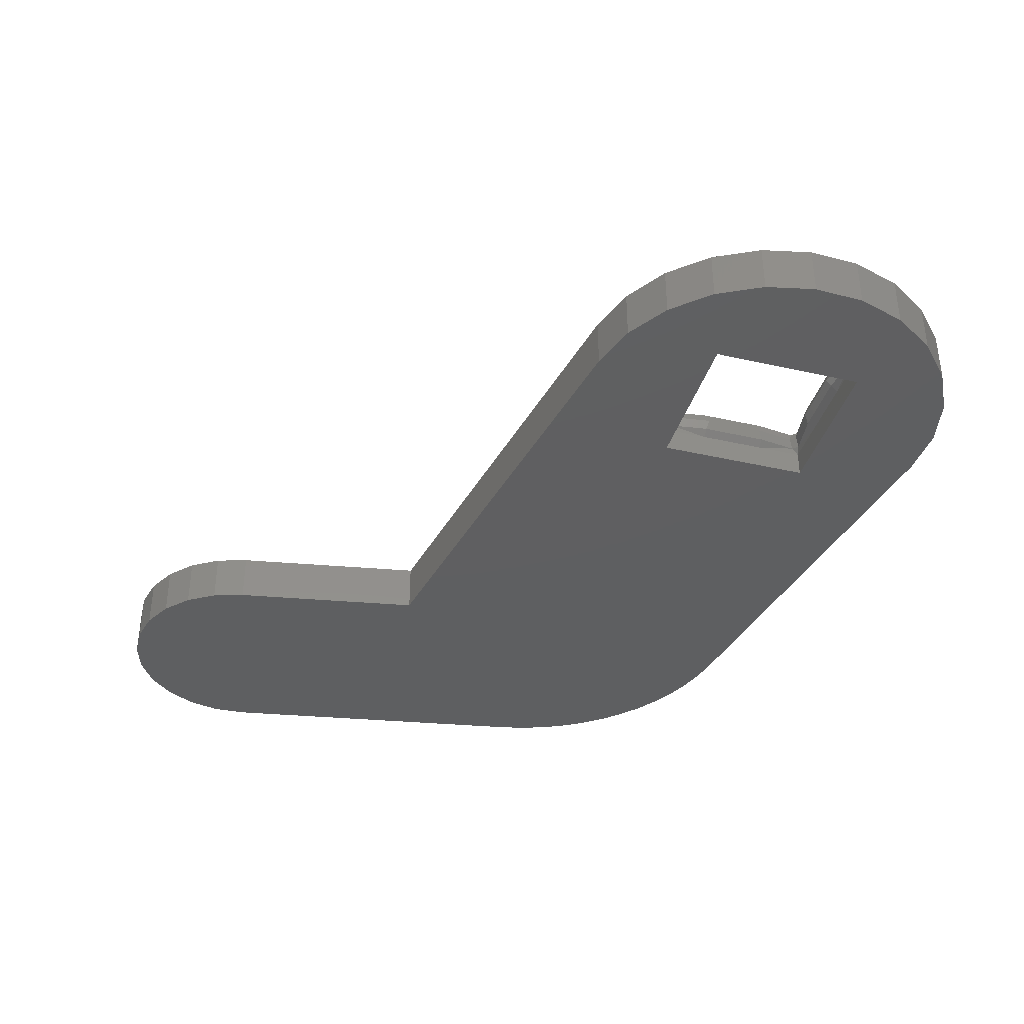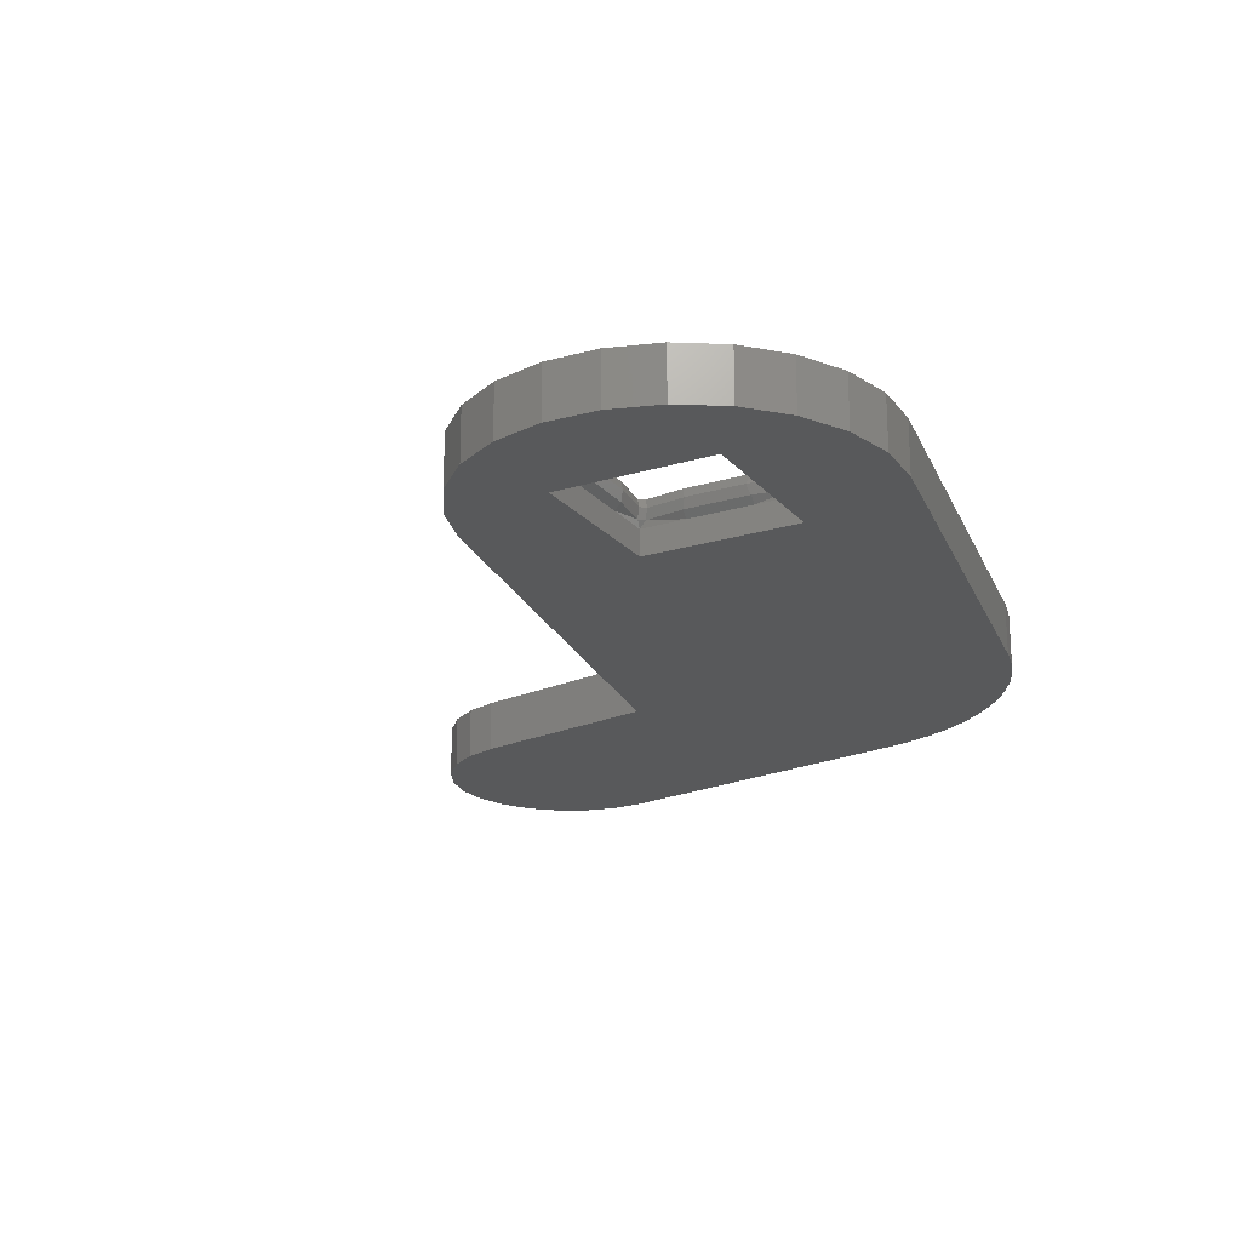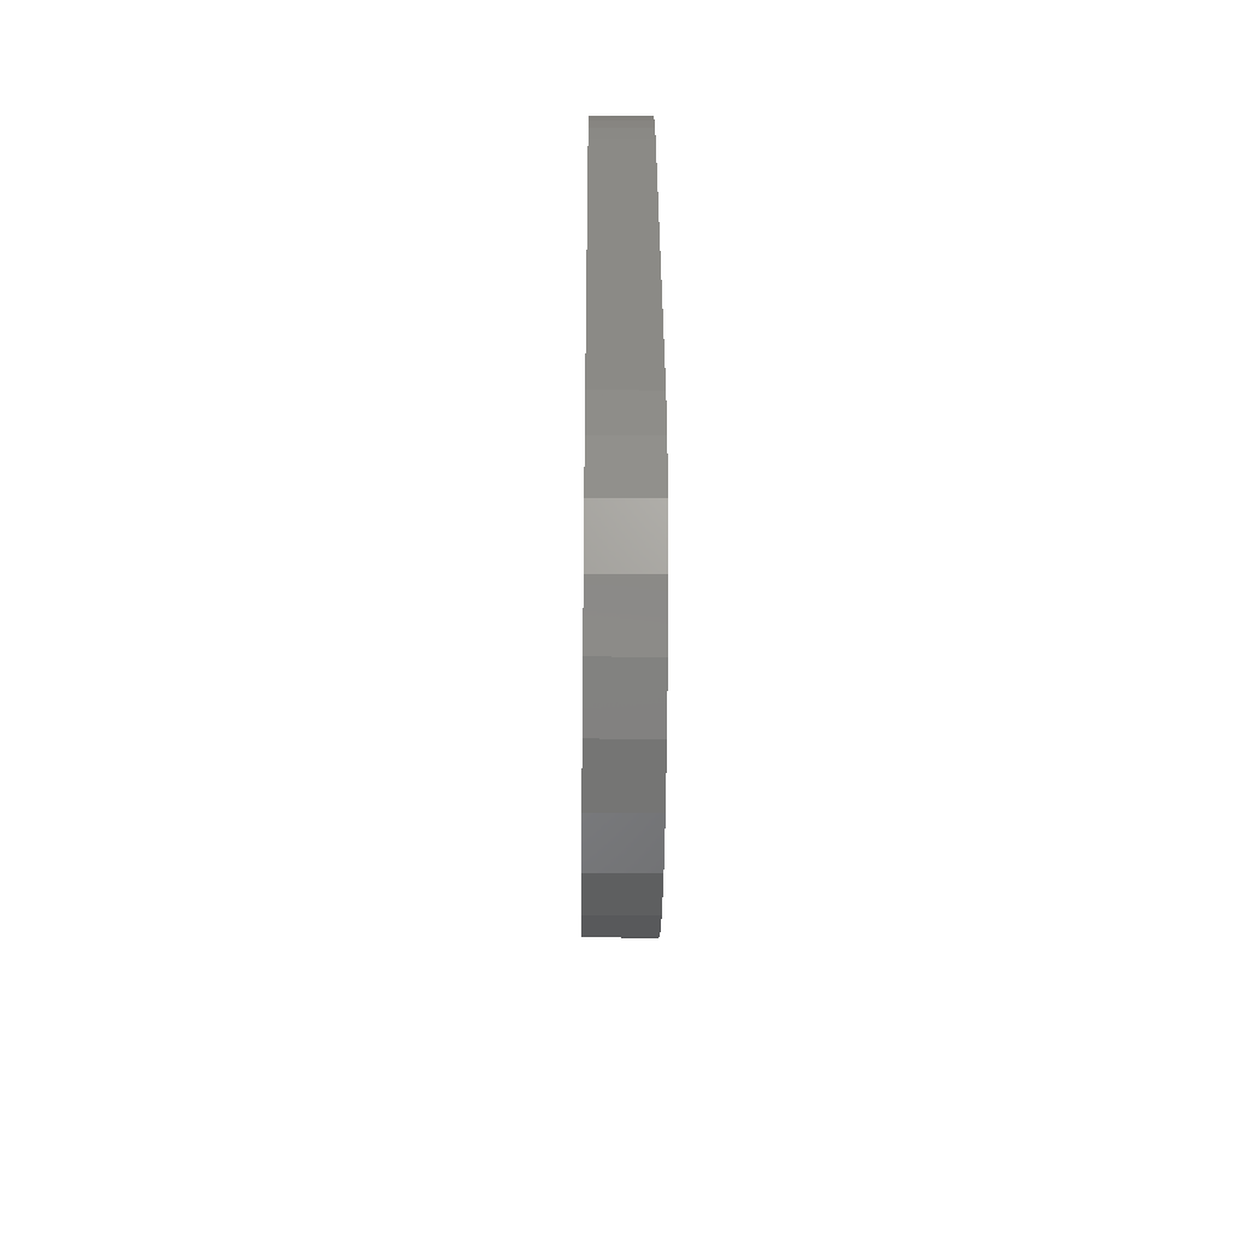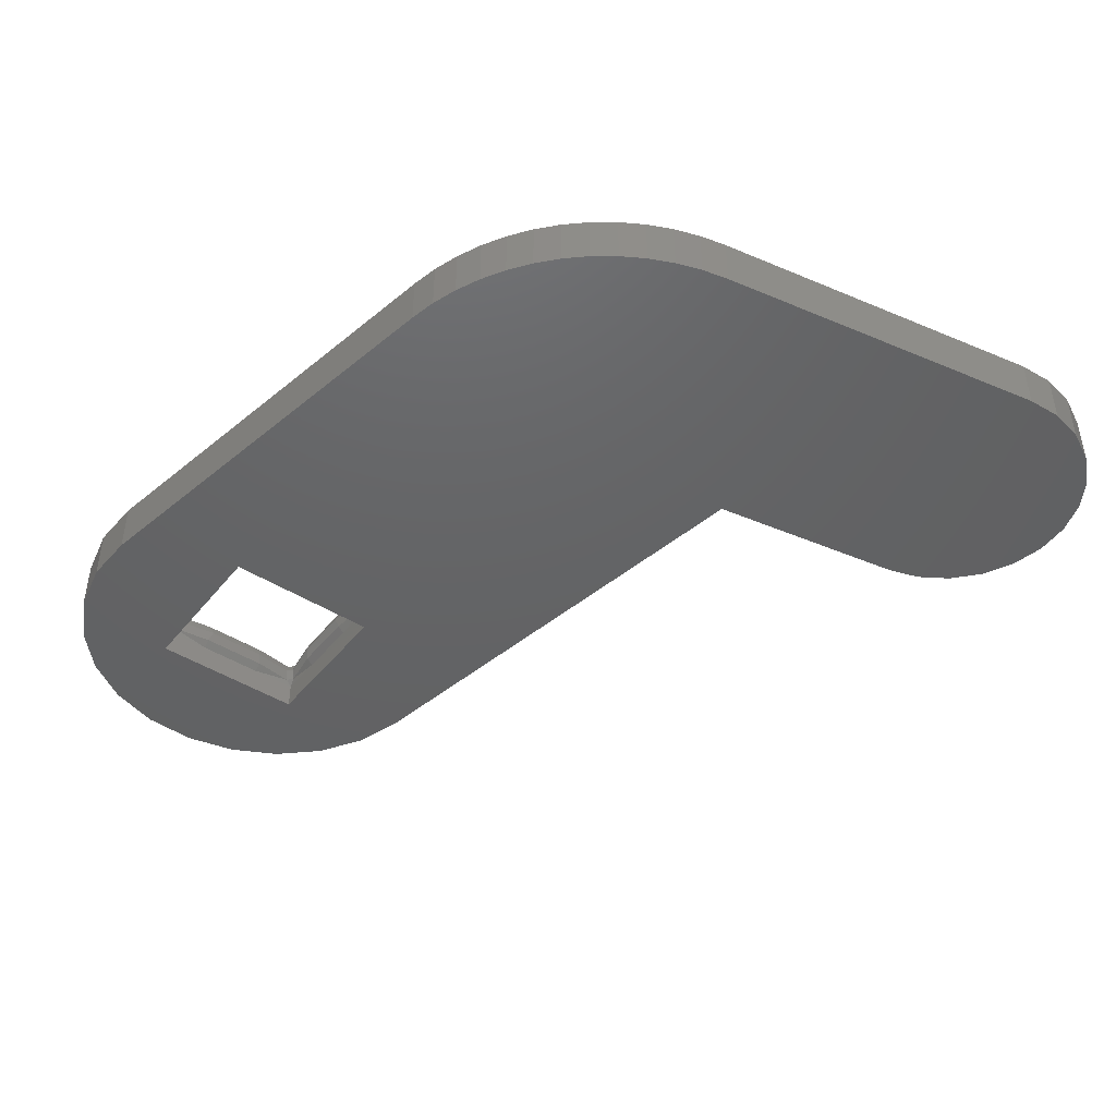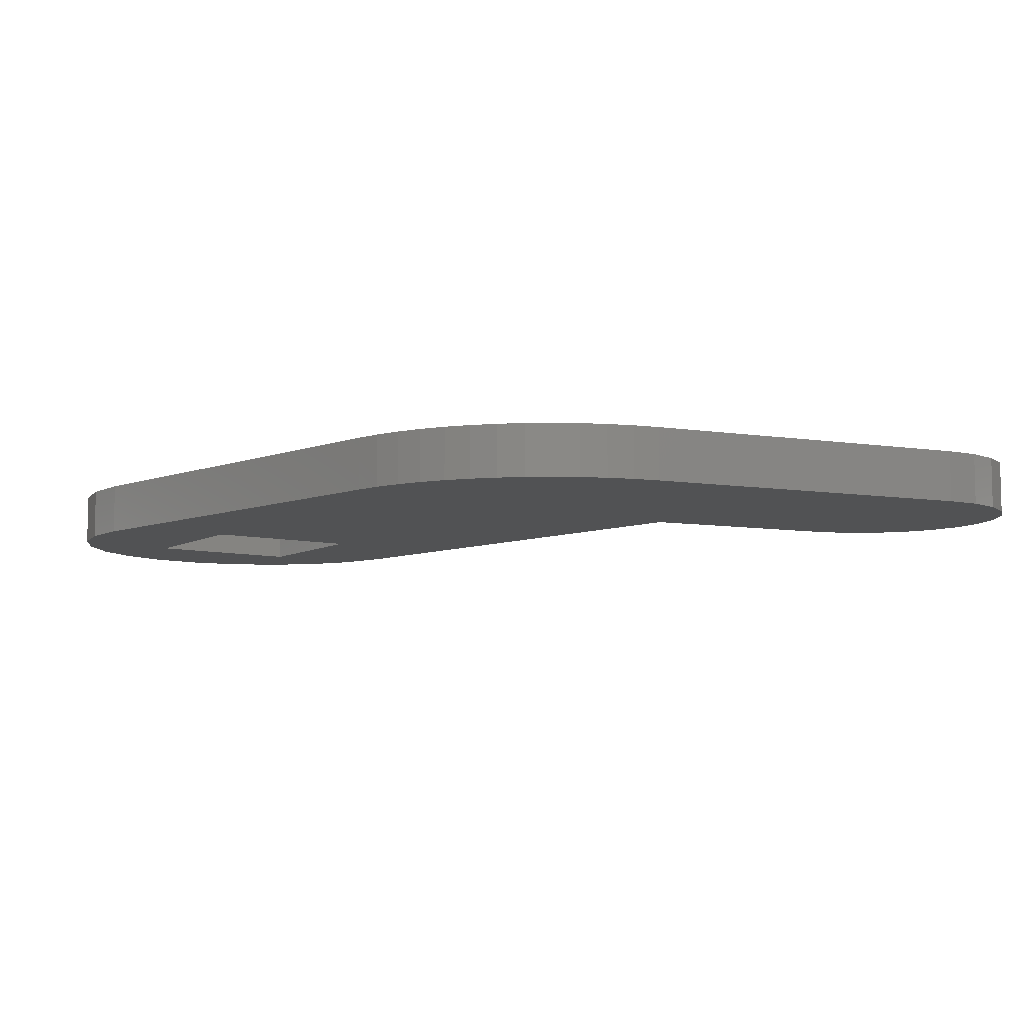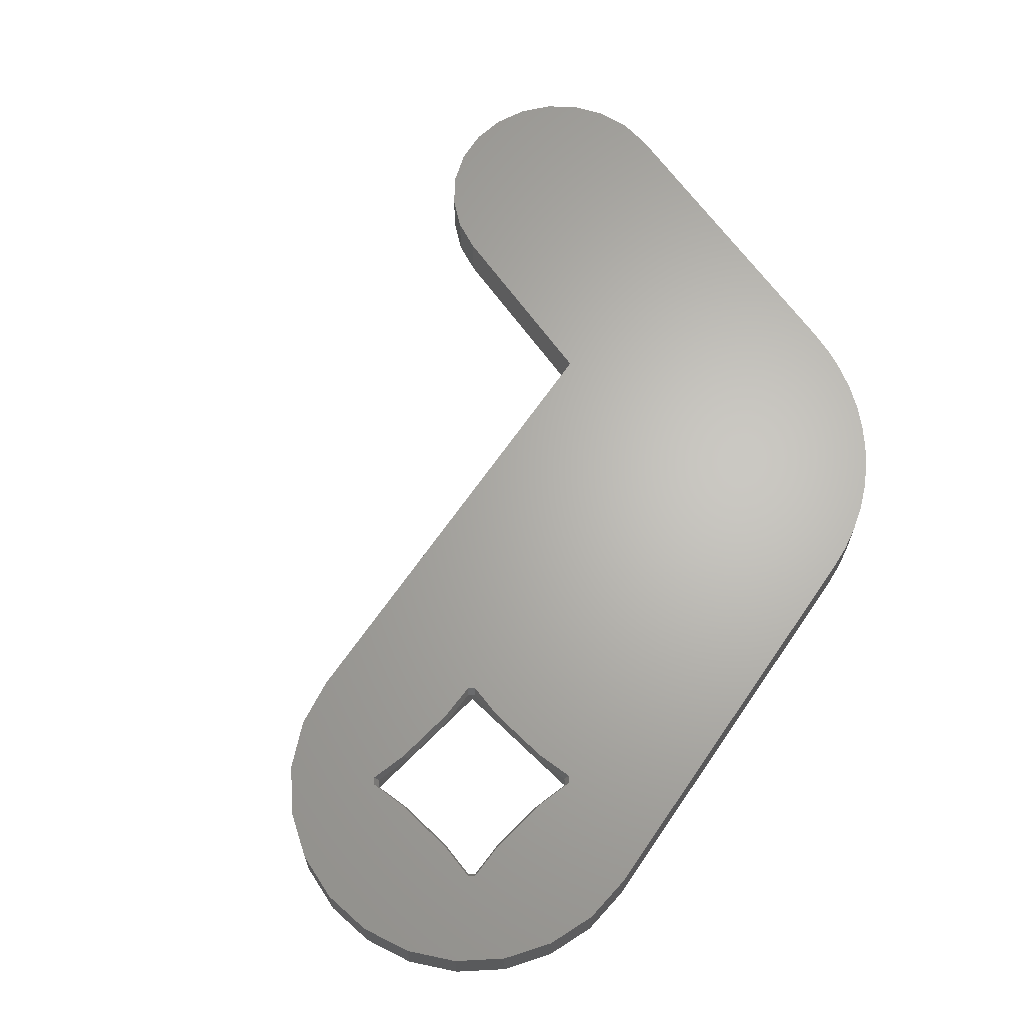
<metadata>
{"format":"stl","ext":"stl","renderer":"f3d","projection":"perspective","resolution":1024,"background":"white","views":[{"elev":-38.3,"azim":-6.1,"up":"+Z"},{"elev":-20.9,"azim":38.7,"up":"+Z"},{"elev":-39.3,"azim":89.3,"up":"+Y"},{"elev":-45.0,"azim":153.8,"up":"+Z"},{"elev":-8.1,"azim":156.2,"up":"+Z"},{"elev":65.4,"azim":54.5,"up":"+Z"}]}
</metadata>
<code>
# stl→obj: 144 verts, 288 faces
v -203.8 256 2.006
v -204 255.7 2.006
v -203.7 255.9 1.631
v -203.9 255.6 1.631
v -197.1 251.1 1.006
v -198.9 250.8 1.006
v -197.4 251.1 1.256
v -200 256.3 1.631
v -198.5 256.8 1.631
v -199.9 256.5 2.006
v -198.4 256.9 2.006
v -199.1 251.1 1.631
v -198.9 251 2.006
v -197.5 251.2 1.631
v -197.4 251.1 2.006
v -201.3 250.8 1.631
v -202.7 250.3 1.631
v -201.4 250.6 2.006
v -202.8 250.1 2.006
v -201.3 250.4 1.006
v -203.1 250.1 1.006
v -202.8 250.1 1.256
v -198.2 256.8 1.256
v -198.1 255.2 1.256
v -198.3 256.6 1.631
v -198.2 255.1 1.631
v -198.1 255.2 2.006
v -197.7 252.8 2.006
v -197.8 252.9 1.631
v -199.9 256.5 1.256
v -198.4 256.9 1.256
v -204.1 256 1.006
v -202.4 256.3 1.006
v -203.8 256 1.256
v -197.9 255.3 1.006
v -197.7 252.8 1.256
v -197.5 252.8 1.006
v -202.3 256 1.256
v -198.9 251 1.256
v -203 250.3 1.256
v -202.9 250.5 1.631
v -198.2 257 1.006
v -203 250.3 2.006
v -203.4 251.8 1.006
v -202.2 255.9 1.631
v -202.3 256 2.006
v -198.2 256.8 2.006
v -197.2 251.3 1.256
v -199.9 256.7 1.006
v -197.4 251.4 1.631
v -197.2 251.3 2.006
v -203.5 254.3 2.006
v -203.1 251.8 2.006
v -203.4 254.2 1.631
v -203 252 1.631
v -201.4 250.6 1.256
v -203.1 251.8 1.256
v -204 255.7 1.256
v -203.5 254.3 1.256
v -203.8 254.2 1.006
v -198.2 257 0.005719
v -197.1 251.1 0.005719
v -204.1 256 0.005719
v -203.1 250.1 0.005719
v -226.1 270.9 2.006
v -226.1 270.9 0.005719
v -225.3 269.9 2.006
v -225.3 269.9 0.005719
v -226.7 273.4 2.006
v -226.7 273.4 0.005719
v -226.6 272.1 2.006
v -226.6 272.1 0.005719
v -224.2 269.1 0.005719
v -224.2 269.1 2.006
v -221.7 268.4 0.005719
v -214.1 268.4 0.005719
v -221.7 268.4 2.006
v -214.1 268.4 2.006
v -223 268.6 0.005719
v -223 268.6 2.006
v -207.7 251 2.006
v -207.7 251 0.005719
v -206.8 249.2 2.006
v -206.8 249.2 0.005719
v -200.8 274.5 0.005719
v -200.8 274.5 2.006
v -200.2 273.7 0.005719
v -200.2 273.7 2.006
v -201.5 275.3 0.005719
v -201.5 275.3 2.006
v -221.7 278.4 0.005719
v -223 278.2 0.005719
v -221.7 278.4 2.006
v -223 278.2 2.006
v -224.2 277.7 0.005719
v -224.2 277.7 2.006
v -199.7 272.8 0.005719
v -199.7 272.8 2.006
v -226.6 274.7 2.006
v -226.6 274.7 0.005719
v -204.8 277.6 0.005719
v -205.7 278 0.005719
v -204.8 277.6 2.006
v -205.7 278 2.006
v -202.2 276 0.005719
v -202.2 276 2.006
v -199.4 271.8 0.005719
v -199.4 271.8 2.006
v -225.3 277 0.005719
v -225.3 277 2.006
v -203 276.6 0.005719
v -203 276.6 2.006
v -208.7 278.4 0.005719
v -208.7 278.4 2.006
v -207.7 278.4 0.005719
v -207.7 278.4 2.006
v -226.1 275.9 2.006
v -226.1 275.9 0.005719
v -206.7 278.2 0.005719
v -206.7 278.2 2.006
v -196.3 247.4 0.005719
v -194.9 248.7 0.005719
v -196.3 247.4 2.006
v -194.9 248.7 2.006
v -193.2 252.2 0.005719
v -193.2 252.2 2.006
v -193.8 250.4 0.005719
v -193.8 250.4 2.006
v -193.2 254.2 0.005719
v -193.2 254.2 2.006
v -193.6 256.1 0.005719
v -193.6 256.1 2.006
v -203.9 277.1 0.005719
v -203.9 277.1 2.006
v -203.8 246.7 0.005719
v -201.9 246.1 0.005719
v -203.8 246.7 2.006
v -201.9 246.1 2.006
v -200 246.1 0.005719
v -200 246.1 2.006
v -205.4 247.8 2.006
v -205.4 247.8 0.005719
v -198.1 246.5 0.005719
v -198.1 246.5 2.006
f 1 2 3
f 4 3 2
f 5 6 7
f 8 9 10
f 11 10 9
f 12 13 14
f 15 14 13
f 16 17 18
f 19 18 17
f 20 21 22
f 23 24 25
f 26 25 24
f 27 26 28
f 29 28 26
f 30 31 8
f 9 8 31
f 32 33 34
f 24 35 36
f 37 36 35
f 33 38 34
f 6 39 7
f 40 41 22
f 17 22 41
f 23 31 42
f 41 43 17
f 19 17 43
f 44 40 21
f 45 46 3
f 1 3 46
f 25 47 9
f 11 9 47
f 7 48 5
f 49 42 31
f 30 49 31
f 48 37 5
f 29 50 28
f 51 28 50
f 52 53 54
f 55 54 53
f 33 49 38
f 30 38 49
f 22 56 20
f 55 41 57
f 40 57 41
f 23 25 31
f 9 31 25
f 23 35 24
f 34 3 58
f 4 58 3
f 50 14 51
f 15 51 14
f 59 54 57
f 55 57 54
f 2 52 4
f 54 4 52
f 60 59 44
f 57 44 59
f 29 36 50
f 48 50 36
f 39 56 12
f 16 12 56
f 21 40 22
f 42 61 35
f 62 35 61
f 37 35 62
f 5 37 62
f 55 53 41
f 43 41 53
f 45 8 46
f 10 46 8
f 58 32 34
f 60 58 59
f 50 48 14
f 7 14 48
f 56 39 20
f 6 20 39
f 38 45 34
f 3 34 45
f 36 37 48
f 44 57 40
f 24 36 26
f 29 26 36
f 58 4 59
f 54 59 4
f 47 25 27
f 26 27 25
f 63 61 32
f 42 32 61
f 33 32 42
f 49 33 42
f 62 64 5
f 21 5 64
f 6 5 21
f 20 6 21
f 56 22 16
f 17 16 22
f 32 60 63
f 64 63 60
f 44 64 60
f 21 64 44
f 39 12 7
f 14 7 12
f 23 42 35
f 32 58 60
f 12 16 13
f 18 13 16
f 38 30 45
f 8 45 30
f 65 66 67
f 68 67 66
f 69 70 71
f 72 71 70
f 68 73 67
f 74 67 73
f 75 76 77
f 78 77 76
f 73 79 74
f 80 74 79
f 79 75 80
f 77 80 75
f 78 76 81
f 82 81 76
f 81 82 83
f 84 83 82
f 71 72 65
f 66 65 72
f 85 86 87
f 88 87 86
f 89 90 85
f 86 85 90
f 91 92 93
f 94 93 92
f 92 95 94
f 96 94 95
f 87 88 97
f 98 97 88
f 99 100 69
f 70 69 100
f 101 102 103
f 104 103 102
f 89 105 90
f 106 90 105
f 97 98 107
f 108 107 98
f 95 109 96
f 110 96 109
f 105 111 106
f 112 106 111
f 113 91 114
f 93 114 91
f 115 113 116
f 114 116 113
f 110 109 117
f 118 117 109
f 102 119 104
f 120 104 119
f 121 122 123
f 124 123 122
f 125 126 127
f 128 127 126
f 129 130 125
f 126 125 130
f 107 108 131
f 132 131 108
f 133 101 134
f 103 134 101
f 135 136 137
f 138 137 136
f 136 139 138
f 140 138 139
f 127 128 122
f 124 122 128
f 83 84 141
f 142 141 84
f 131 132 129
f 130 129 132
f 142 135 141
f 137 141 135
f 143 121 144
f 123 144 121
f 103 2 134
f 1 134 2
f 112 134 1
f 46 112 1
f 106 112 46
f 10 106 46
f 90 106 10
f 86 90 10
f 88 86 10
f 98 88 10
f 11 98 10
f 108 98 11
f 132 108 11
f 47 132 11
f 27 132 47
f 28 132 27
f 51 132 28
f 123 132 51
f 124 132 123
f 128 132 124
f 126 132 128
f 130 132 126
f 69 71 99
f 117 99 71
f 65 117 71
f 110 117 65
f 67 110 65
f 96 110 67
f 74 96 67
f 94 96 74
f 80 94 74
f 93 94 80
f 77 93 80
f 114 93 77
f 78 114 77
f 81 114 78
f 116 114 81
f 120 116 81
f 83 120 81
f 141 120 83
f 104 120 141
f 103 104 141
f 137 103 141
f 2 103 137
f 52 2 137
f 43 52 137
f 138 43 137
f 53 52 43
f 19 43 138
f 18 19 138
f 140 18 138
f 13 18 140
f 144 13 140
f 15 13 144
f 123 15 144
f 51 15 123
f 111 133 112
f 134 112 133
f 139 143 140
f 144 140 143
f 119 115 120
f 116 120 115
f 70 100 72
f 66 72 100
f 118 66 100
f 68 66 118
f 109 68 118
f 73 68 109
f 95 73 109
f 79 73 95
f 92 79 95
f 75 79 92
f 91 75 92
f 76 75 91
f 113 76 91
f 82 76 113
f 115 82 113
f 119 82 115
f 84 82 119
f 142 84 119
f 102 142 119
f 101 142 102
f 63 142 101
f 135 142 63
f 64 135 63
f 136 135 64
f 62 136 64
f 139 136 62
f 143 139 62
f 121 143 62
f 101 133 63
f 61 63 133
f 111 61 133
f 105 61 111
f 89 61 105
f 85 61 89
f 87 61 85
f 97 61 87
f 107 61 97
f 131 61 107
f 62 61 131
f 121 62 131
f 122 121 131
f 127 122 131
f 125 127 131
f 129 125 131
f 117 118 99
f 100 99 118

</code>
